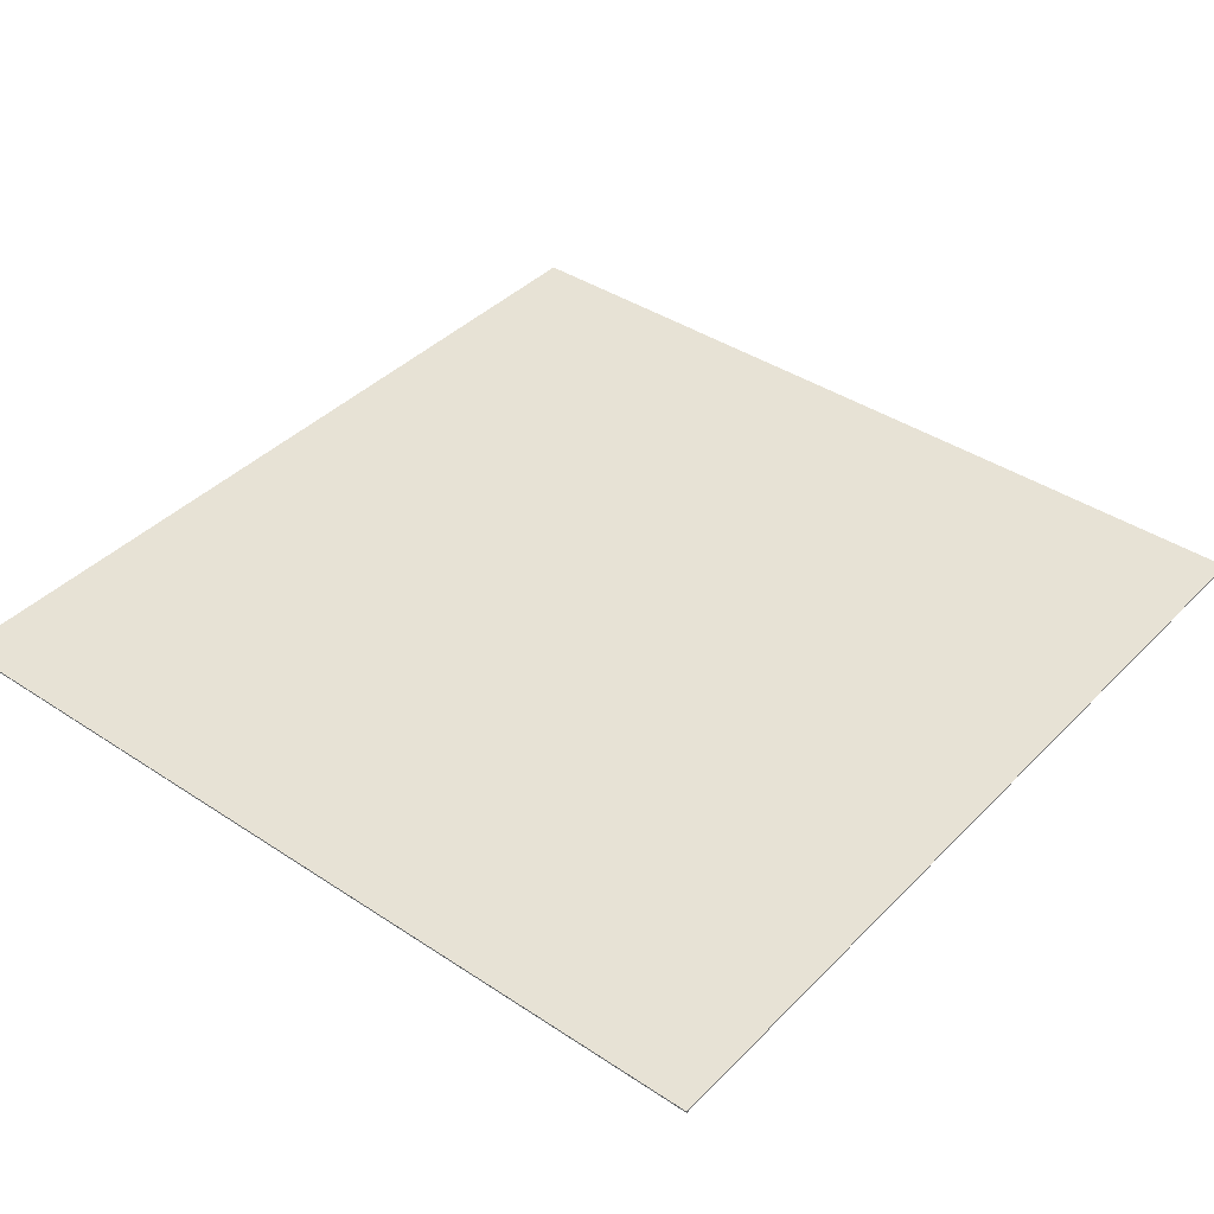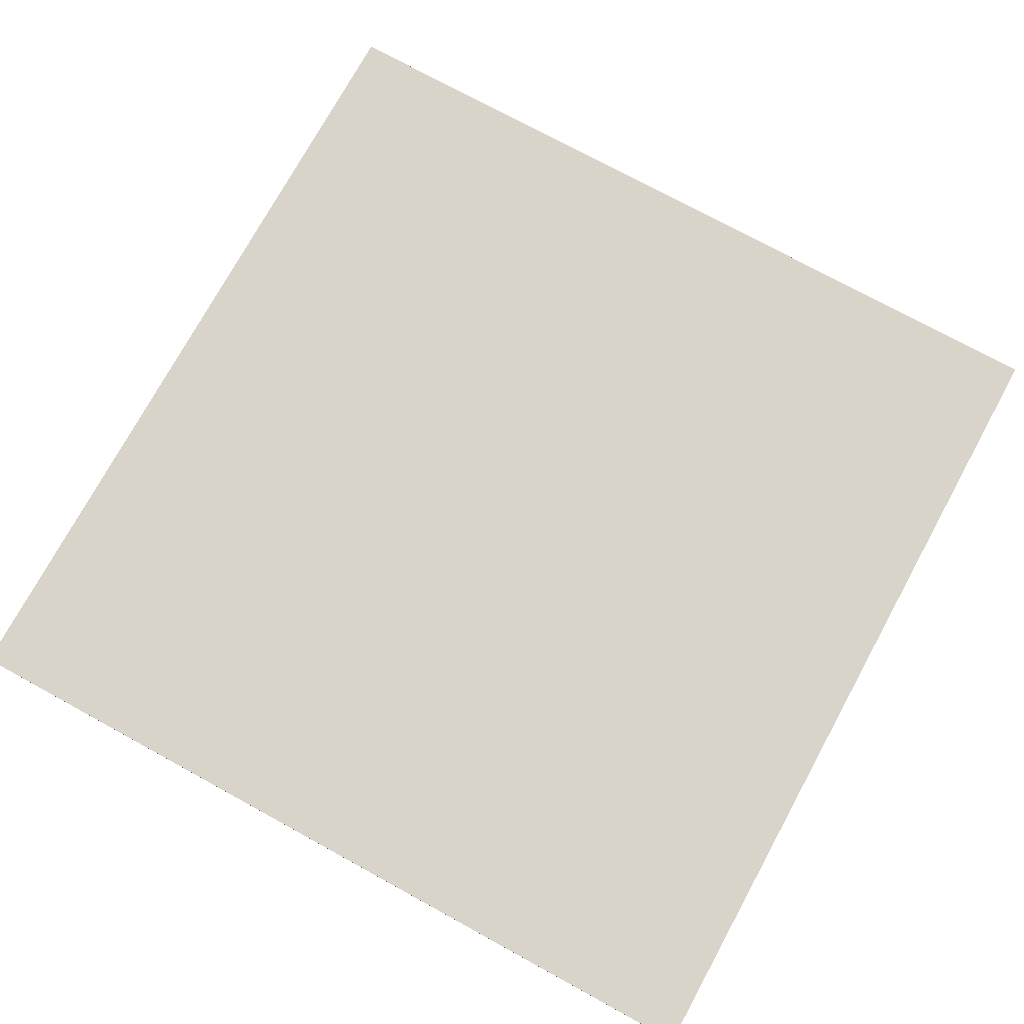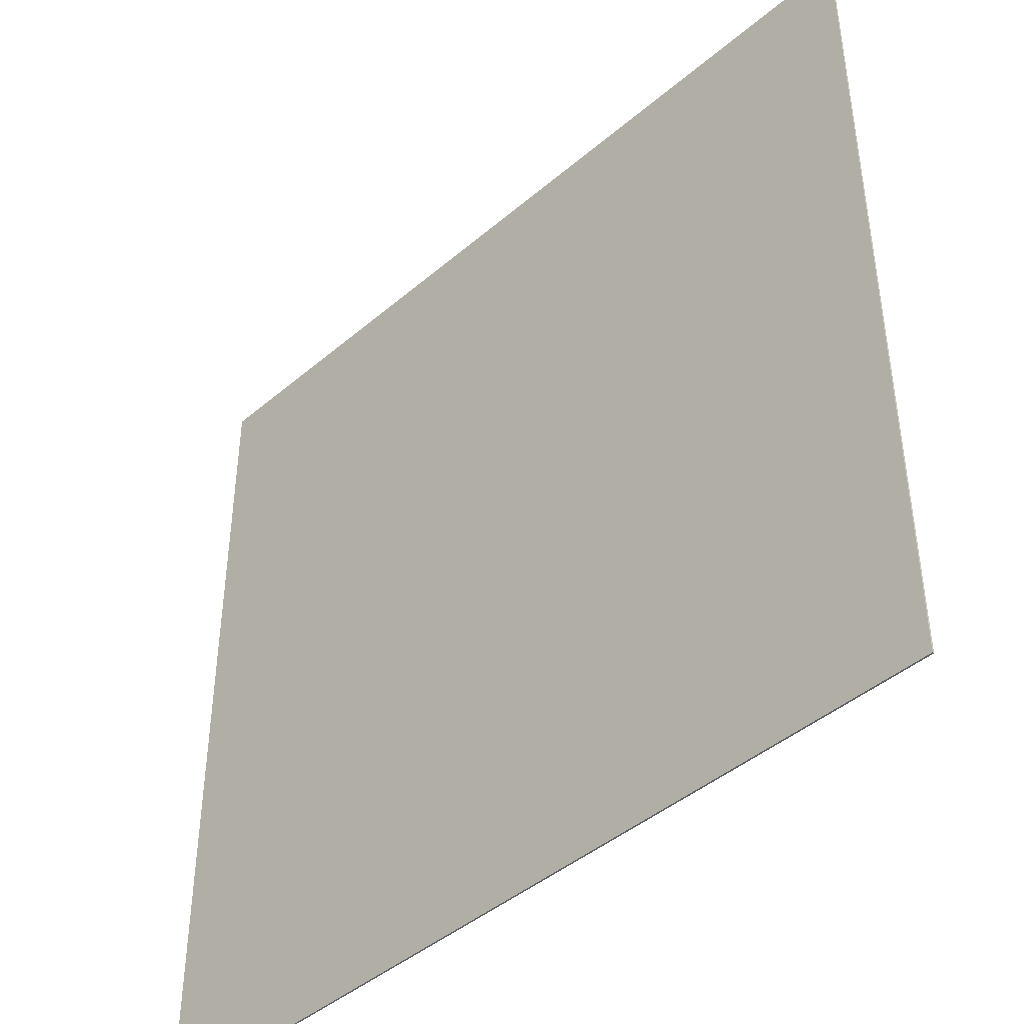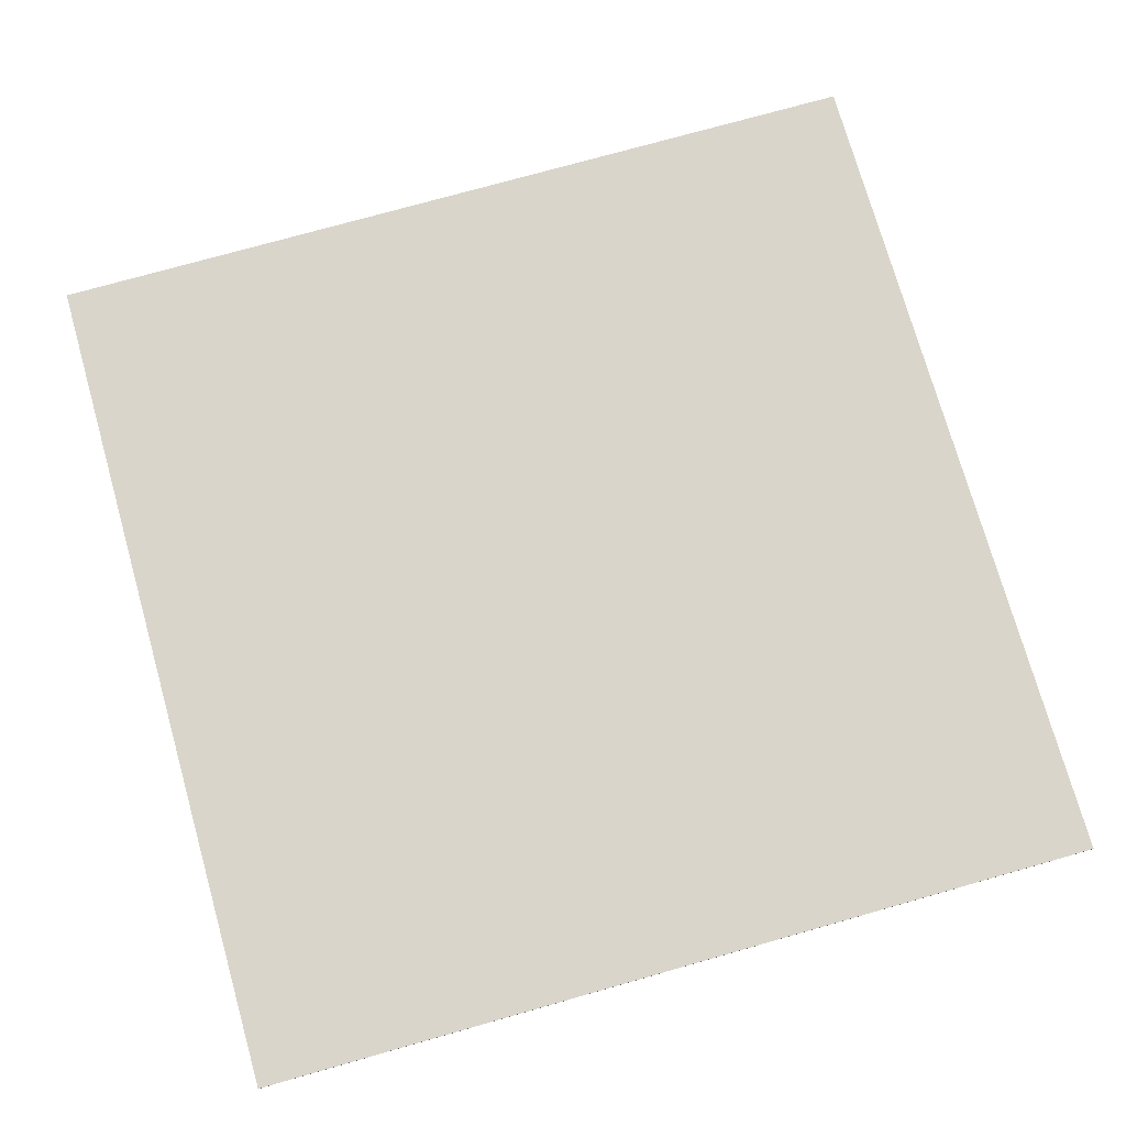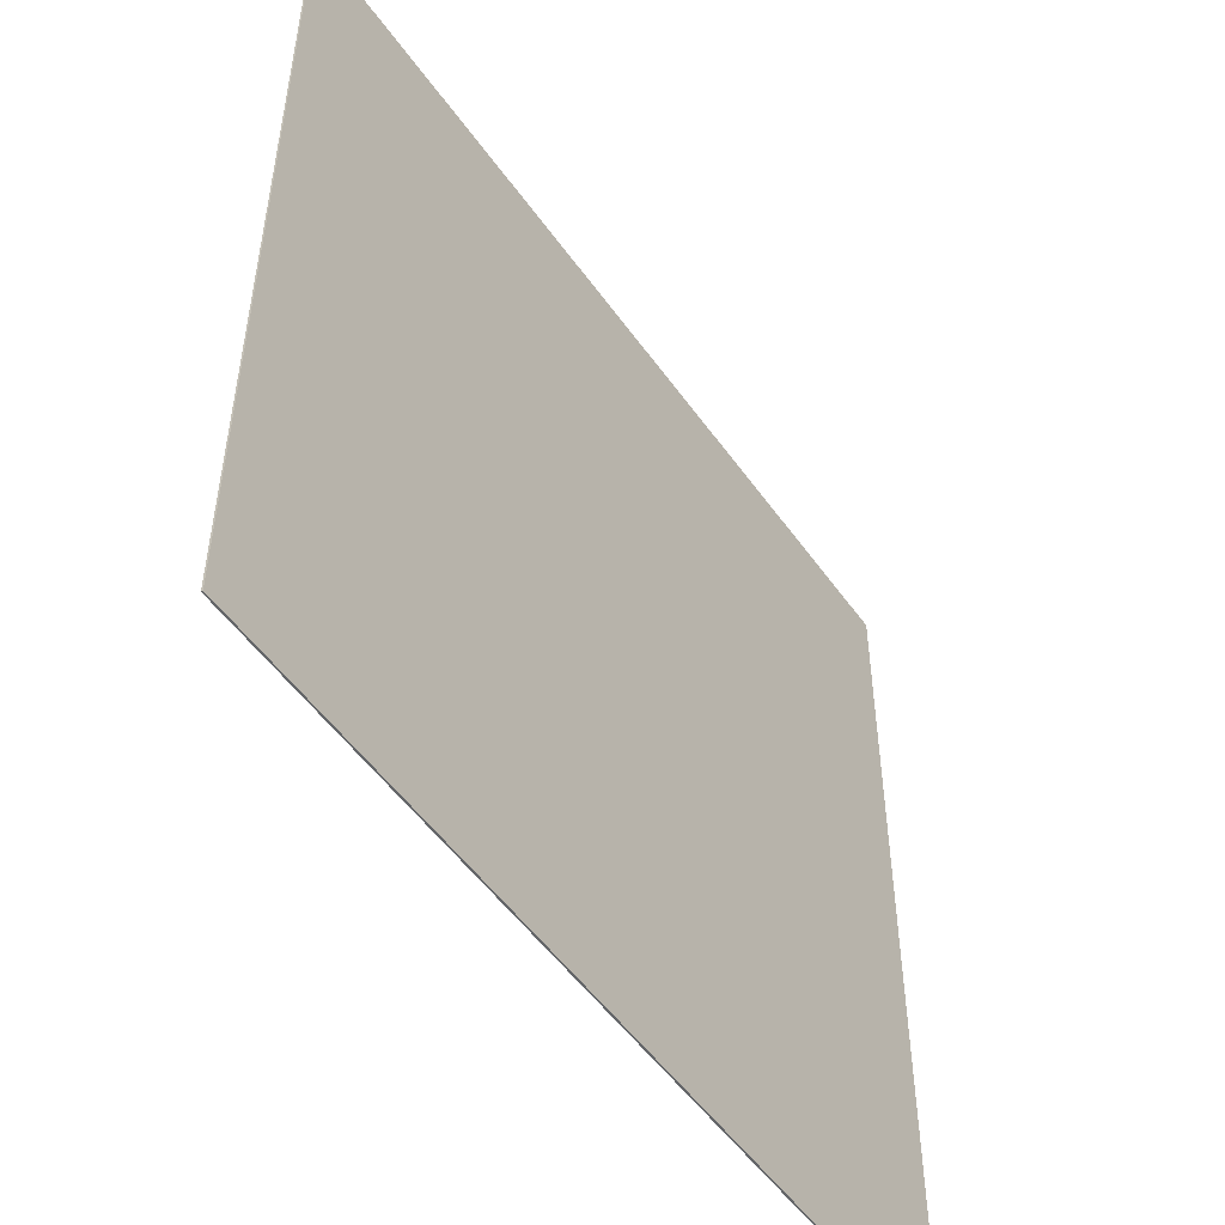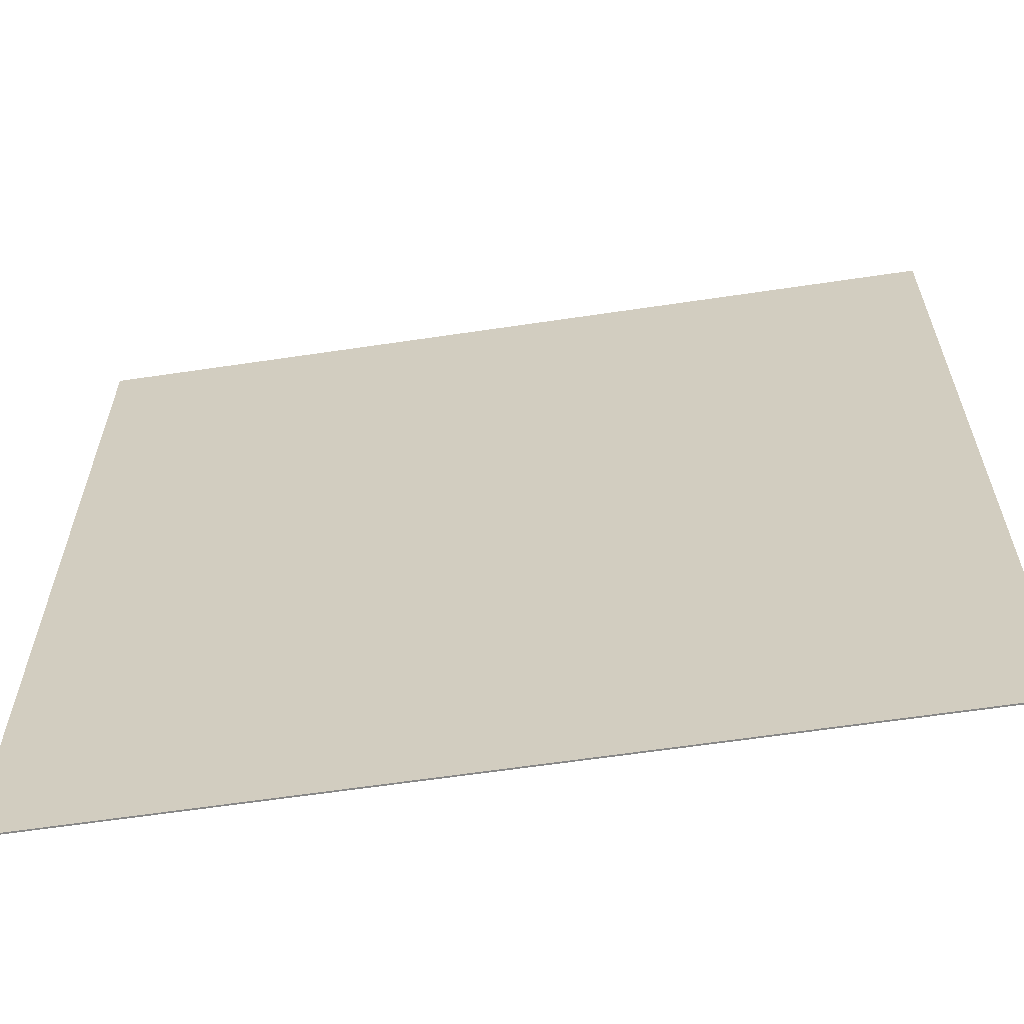
<metadata>
{"format":"obj","ext":"obj","renderer":"f3d","projection":"perspective","resolution":1024,"background":"white","views":[{"elev":40.1,"azim":39.2,"up":"+Y"},{"elev":74.9,"azim":-151.3,"up":"+Y"},{"elev":-43.6,"azim":-134.9,"up":"+Z"},{"elev":74.6,"azim":-15.8,"up":"+Y"},{"elev":-51.7,"azim":124.2,"up":"+Z"},{"elev":-62.5,"azim":8.6,"up":"+Z"}]}
</metadata>
<code>
o Plane_Plane.001
v -211 -0.1077 236.4
v 278.5 -0.1077 236.4
v -211 -0.1077 -253.2
v 278.5 -0.1077 -253.2
v -211 -1.006 236.4
v 278.5 -1.006 236.4
v -211 -1.006 -253.2
v 278.5 -1.006 -253.2
f 1 3 4 2
f 5 6 8 7
f 3 1 5 7
f 4 3 7 8
f 1 2 6 5
f 2 4 8 6

</code>
